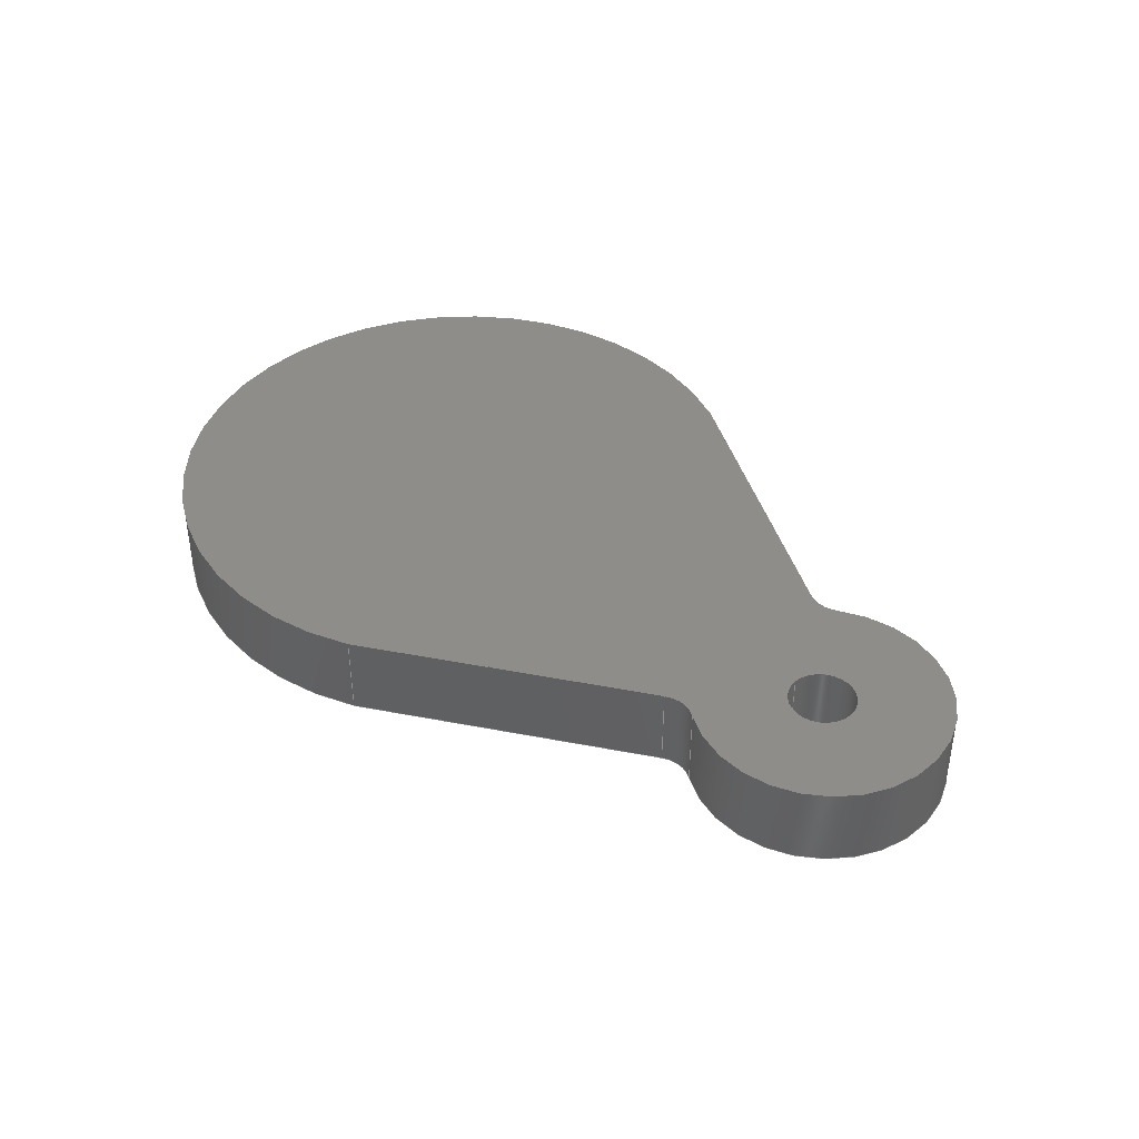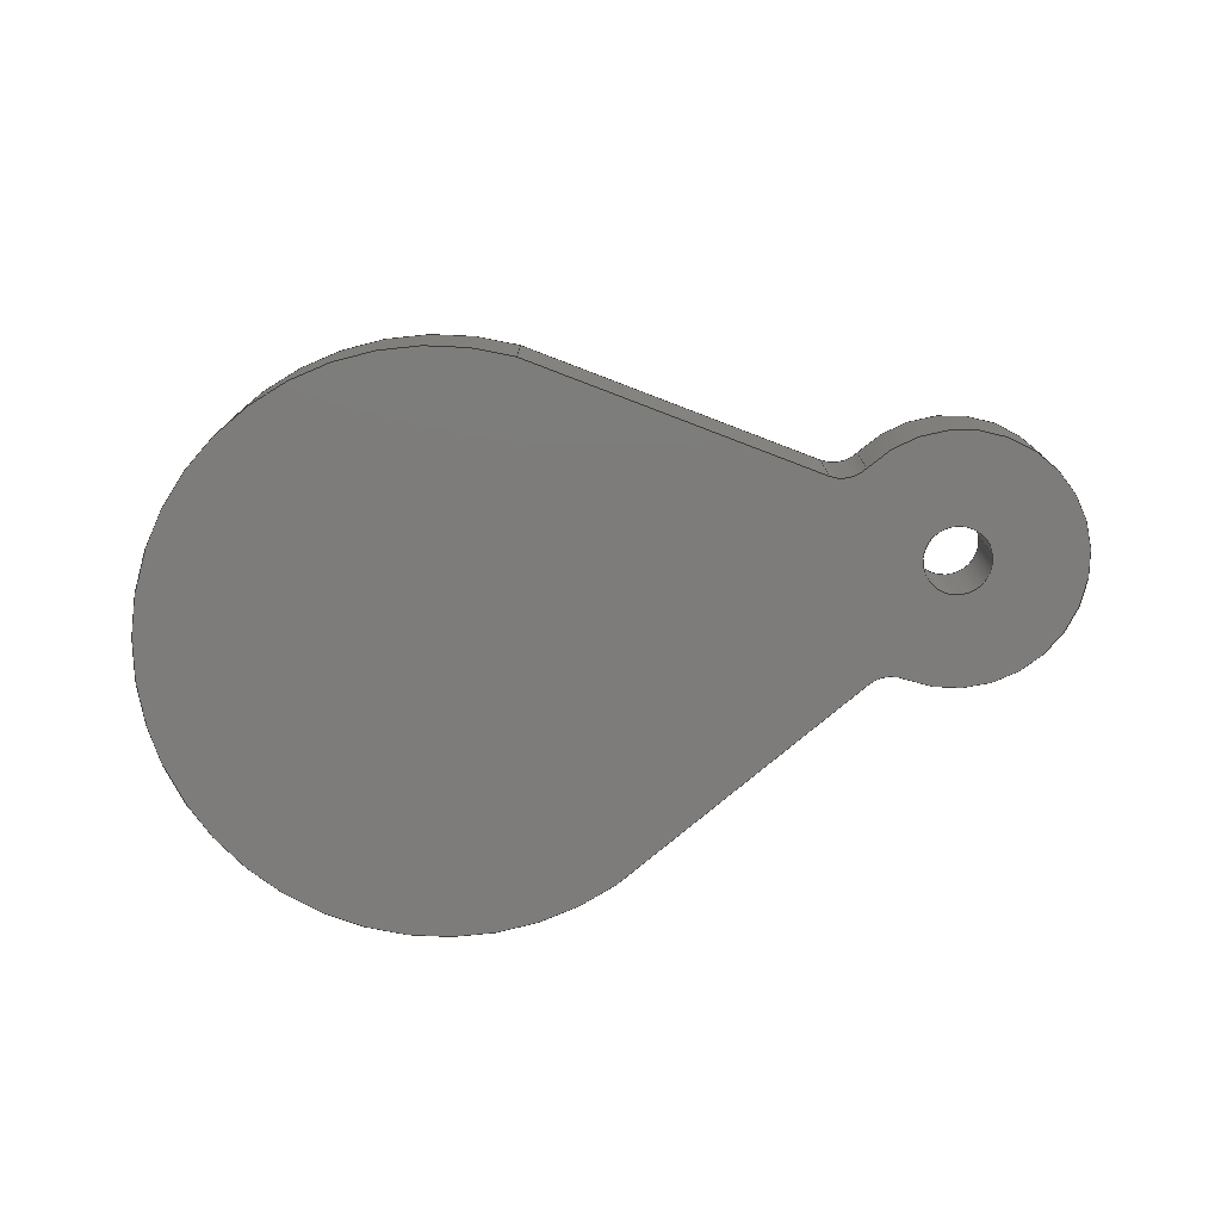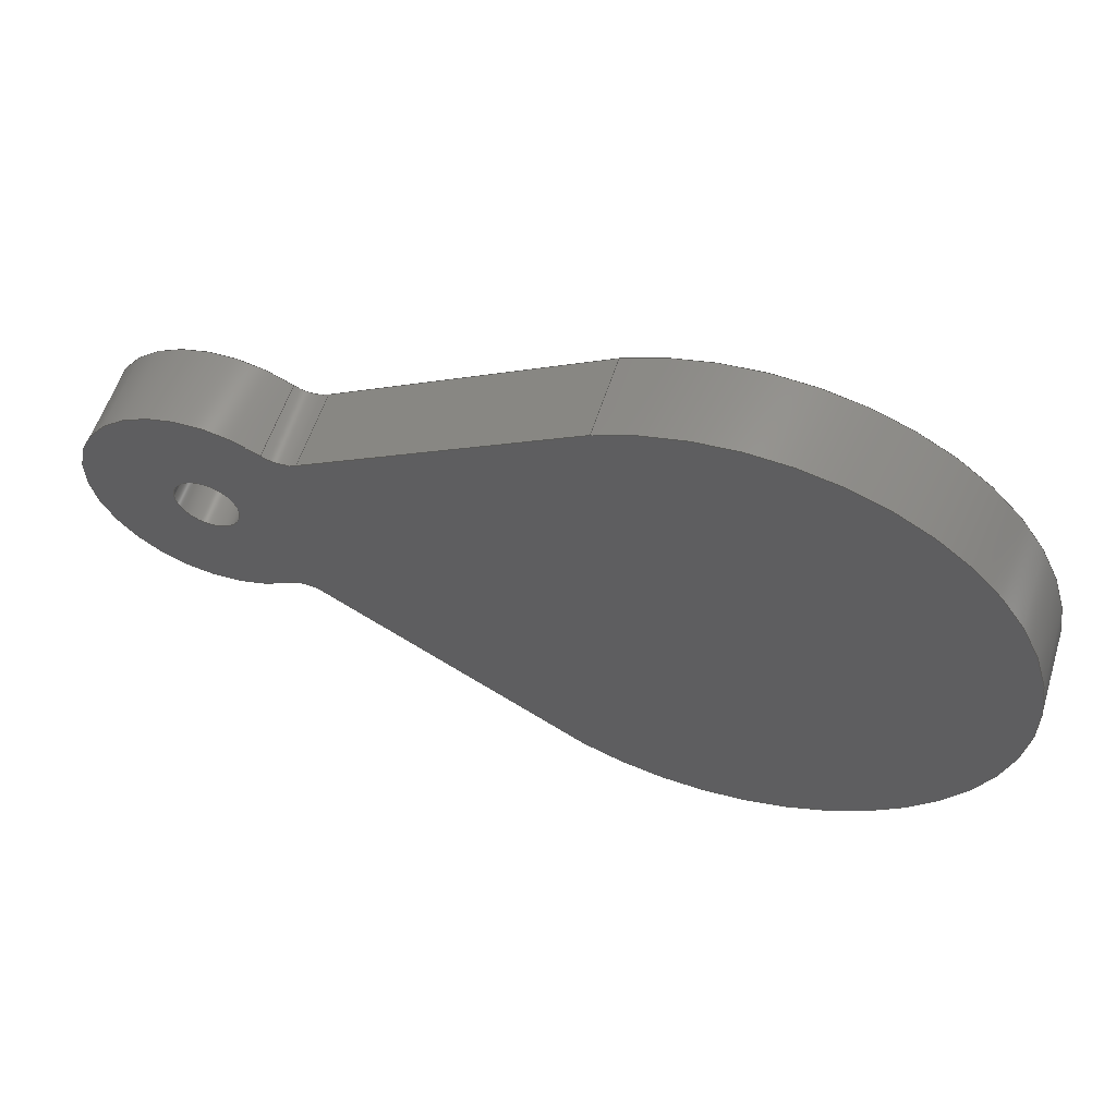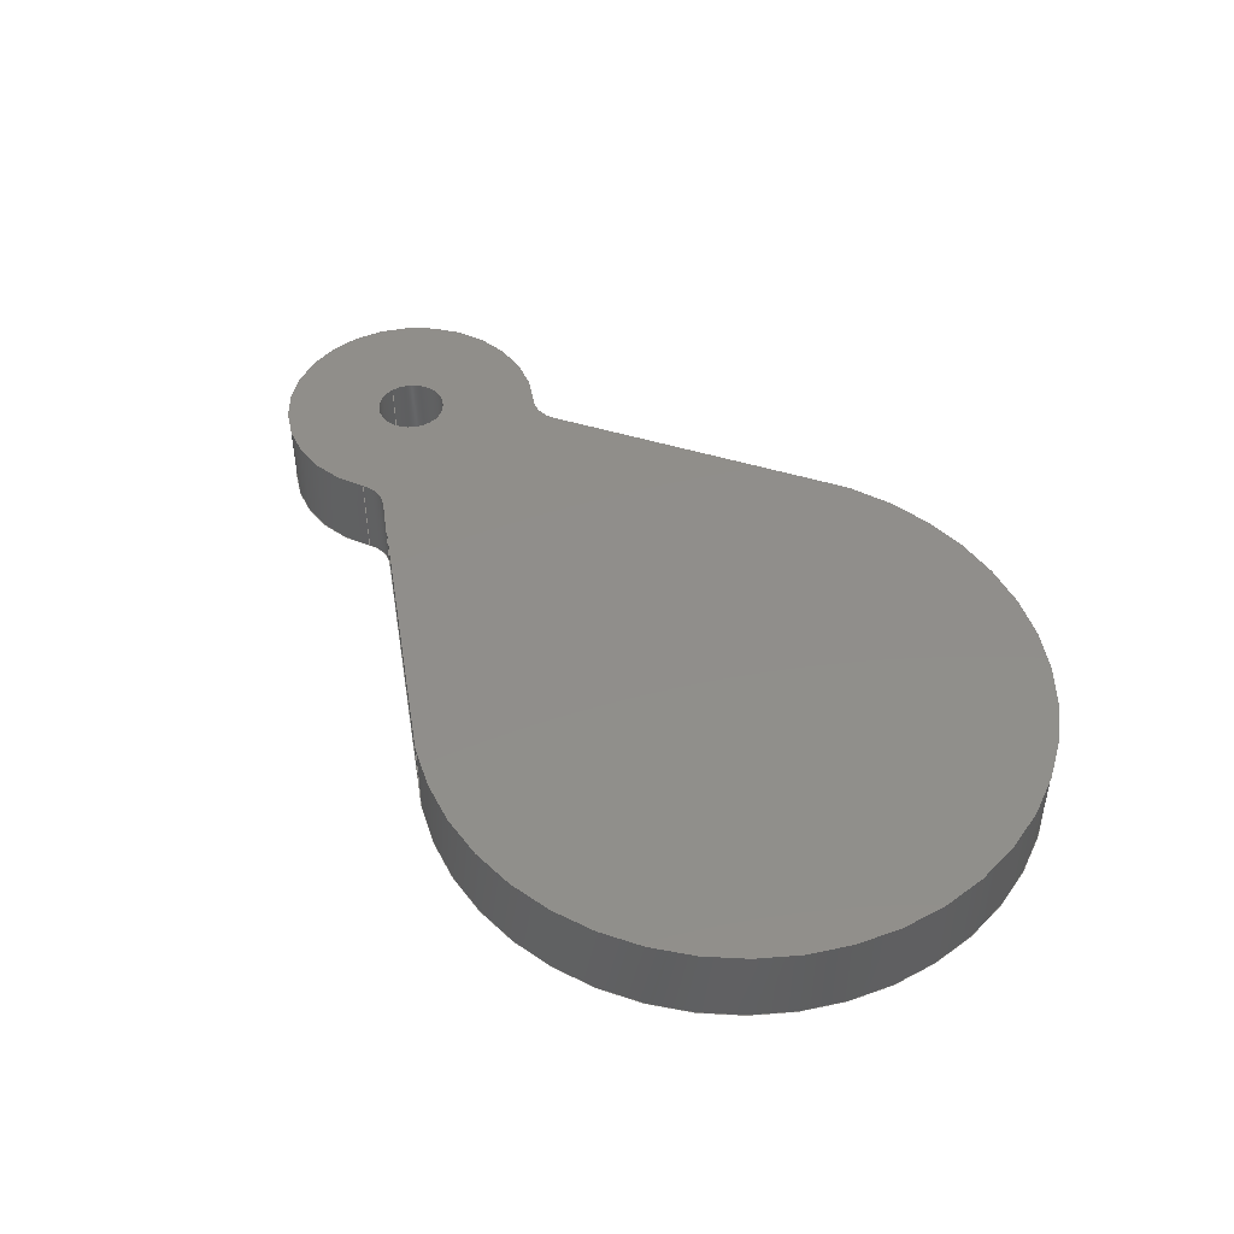
<metadata>
{"format":"step","ext":"stp","renderer":"f3d","projection":"perspective","resolution":1024,"background":"white","views":[{"elev":40.6,"azim":44.6,"up":"+Z"},{"elev":-75.9,"azim":10.2,"up":"+Z"},{"elev":56.9,"azim":-162.6,"up":"+Y"},{"elev":46.7,"azim":-129.3,"up":"+Z"}]}
</metadata>
<code>
ISO-10303-21;
DATA;
#1=CARTESIAN_POINT('',(30,0,0));
#2=DIRECTION('',(0,0,-1));
#3=DIRECTION('',(1,0,0));
#4=AXIS2_PLACEMENT_3D('',#1,#2,#3);
#5=CARTESIAN_POINT('',(30,0,0));
#6=DIRECTION('',(0,0,-1));
#7=DIRECTION('',(-1,0,0));
#8=AXIS2_PLACEMENT_3D('',#5,#6,#7);
#9=CARTESIAN_POINT('',(0,0,0));
#10=DIRECTION('',(0,0,1));
#11=DIRECTION('',(0.4325,0.9016,0));
#12=AXIS2_PLACEMENT_3D('',#9,#10,#11);
#13=DIRECTION('',(0.8551,0.5184,0));
#14=VECTOR('',#13,18.68);
#15=CARTESIAN_POINT('',(7.568,-15.78,0));
#16=LINE('',#15,#14);
#17=CARTESIAN_POINT('',(24.58,-7.803,0));
#18=DIRECTION('',(0,0,-1));
#19=DIRECTION('',(-0.5184,0.8551,0));
#20=AXIS2_PLACEMENT_3D('',#17,#18,#19);
#21=CARTESIAN_POINT('',(30,0,0));
#22=DIRECTION('',(0,0,1));
#23=DIRECTION('',(-0.5703,-0.8214,0));
#24=AXIS2_PLACEMENT_3D('',#21,#22,#23);
#25=CARTESIAN_POINT('',(24.95,8.046,0));
#26=DIRECTION('',(0,0,-1));
#27=DIRECTION('',(0.5317,-0.8469,0));
#28=AXIS2_PLACEMENT_3D('',#25,#26,#27);
#29=DIRECTION('',(-0.8659,0.5003,0));
#30=VECTOR('',#29,18.92);
#31=CARTESIAN_POINT('',(23.95,6.314,0));
#32=LINE('',#31,#30);
#33=DIRECTION('',(0,0,1));
#34=VECTOR('',#33,5);
#35=CARTESIAN_POINT('',(32,0,0));
#36=LINE('',#35,#34);
#37=DIRECTION('',(0,0,1));
#38=VECTOR('',#37,5);
#39=CARTESIAN_POINT('',(28,0,0));
#40=LINE('',#39,#38);
#41=CARTESIAN_POINT('',(30,0,5));
#42=DIRECTION('',(0,0,-1));
#43=DIRECTION('',(1,0,0));
#44=AXIS2_PLACEMENT_3D('',#41,#42,#43);
#45=CARTESIAN_POINT('',(30,0,5));
#46=DIRECTION('',(0,0,-1));
#47=DIRECTION('',(-1,0,0));
#48=AXIS2_PLACEMENT_3D('',#45,#46,#47);
#49=CARTESIAN_POINT('',(0,0,5));
#50=DIRECTION('',(0,0,1));
#51=DIRECTION('',(0.4325,0.9016,0));
#52=AXIS2_PLACEMENT_3D('',#49,#50,#51);
#53=DIRECTION('',(-0.8659,0.5003,0));
#54=VECTOR('',#53,18.92);
#55=CARTESIAN_POINT('',(23.95,6.314,5));
#56=LINE('',#55,#54);
#57=CARTESIAN_POINT('',(24.95,8.046,5));
#58=DIRECTION('',(0,0,-1));
#59=DIRECTION('',(0.5317,-0.8469,0));
#60=AXIS2_PLACEMENT_3D('',#57,#58,#59);
#61=CARTESIAN_POINT('',(30,0,5));
#62=DIRECTION('',(0,0,1));
#63=DIRECTION('',(-0.5703,-0.8214,0));
#64=AXIS2_PLACEMENT_3D('',#61,#62,#63);
#65=CARTESIAN_POINT('',(24.58,-7.803,5));
#66=DIRECTION('',(0,0,-1));
#67=DIRECTION('',(-0.5184,0.8551,0));
#68=AXIS2_PLACEMENT_3D('',#65,#66,#67);
#69=DIRECTION('',(0.8551,0.5184,0));
#70=VECTOR('',#69,18.68);
#71=CARTESIAN_POINT('',(7.568,-15.78,5));
#72=LINE('',#71,#70);
#73=DIRECTION('',(0,0,1));
#74=VECTOR('',#73,5);
#75=CARTESIAN_POINT('',(7.568,15.78,0));
#76=LINE('',#75,#74);
#77=DIRECTION('',(0,0,1));
#78=VECTOR('',#77,5);
#79=CARTESIAN_POINT('',(23.95,6.314,0));
#80=LINE('',#79,#78);
#81=DIRECTION('',(0,0,1));
#82=VECTOR('',#81,5);
#83=CARTESIAN_POINT('',(26.01,6.352,0));
#84=LINE('',#83,#82);
#85=DIRECTION('',(0,0,1));
#86=VECTOR('',#85,5);
#87=CARTESIAN_POINT('',(25.72,-6.161,0));
#88=LINE('',#87,#86);
#89=DIRECTION('',(0,0,1));
#90=VECTOR('',#89,5);
#91=CARTESIAN_POINT('',(23.54,-6.093,0));
#92=LINE('',#91,#90);
#93=DIRECTION('',(0,0,1));
#94=VECTOR('',#93,5);
#95=CARTESIAN_POINT('',(7.568,-15.78,0));
#96=LINE('',#95,#94);
#97=CARTESIAN_POINT('',(32,0,0));
#98=CARTESIAN_POINT('',(28,0,0));
#99=VERTEX_POINT('',#97);
#100=VERTEX_POINT('',#98);
#101=CARTESIAN_POINT('',(7.568,15.78,0));
#102=CARTESIAN_POINT('',(7.568,-15.78,0));
#103=VERTEX_POINT('',#101);
#104=VERTEX_POINT('',#102);
#105=CARTESIAN_POINT('',(23.54,-6.093,0));
#106=VERTEX_POINT('',#105);
#107=CARTESIAN_POINT('',(25.72,-6.161,0));
#108=VERTEX_POINT('',#107);
#109=CARTESIAN_POINT('',(26.01,6.352,0));
#110=VERTEX_POINT('',#109);
#111=CARTESIAN_POINT('',(23.95,6.314,0));
#112=VERTEX_POINT('',#111);
#113=CARTESIAN_POINT('',(32,0,5));
#114=CARTESIAN_POINT('',(28,0,5));
#115=VERTEX_POINT('',#113);
#116=VERTEX_POINT('',#114);
#117=CARTESIAN_POINT('',(7.568,15.78,5));
#118=CARTESIAN_POINT('',(7.568,-15.78,5));
#119=VERTEX_POINT('',#117);
#120=VERTEX_POINT('',#118);
#121=CARTESIAN_POINT('',(23.54,-6.093,5));
#122=VERTEX_POINT('',#121);
#123=CARTESIAN_POINT('',(25.72,-6.161,5));
#124=VERTEX_POINT('',#123);
#125=CARTESIAN_POINT('',(26.01,6.352,5));
#126=VERTEX_POINT('',#125);
#127=CARTESIAN_POINT('',(23.95,6.314,5));
#128=VERTEX_POINT('',#127);
#129=CARTESIAN_POINT('',(0,0,0));
#130=DIRECTION('',(0,0,1));
#131=DIRECTION('',(1,0,0));
#132=AXIS2_PLACEMENT_3D('',#129,#130,#131);
#133=PLANE('',#132);
#134=ORIENTED_EDGE('',*,*,#317,.T.);
#135=ORIENTED_EDGE('',*,*,#318,.T.);
#136=ORIENTED_EDGE('',*,*,#319,.T.);
#137=ORIENTED_EDGE('',*,*,#320,.T.);
#138=ORIENTED_EDGE('',*,*,#321,.T.);
#139=ORIENTED_EDGE('',*,*,#322,.T.);
#140=EDGE_LOOP('',(#134,#135,#136,#137,#138,#139));
#141=FACE_OUTER_BOUND('',#140,.F.);
#142=ORIENTED_EDGE('',*,*,#323,.T.);
#143=ORIENTED_EDGE('',*,*,#324,.T.);
#144=EDGE_LOOP('',(#142,#143));
#145=FACE_BOUND('',#144,.F.);
#146=ADVANCED_FACE('',(#141,#145),#133,.F.);
#147=CARTESIAN_POINT('',(30,0,0));
#148=DIRECTION('',(0,0,1));
#149=DIRECTION('',(1,0,0));
#150=AXIS2_PLACEMENT_3D('',#147,#148,#149);
#151=CYLINDRICAL_SURFACE('',#150,2);
#152=ORIENTED_EDGE('',*,*,#323,.F.);
#153=ORIENTED_EDGE('',*,*,#325,.T.);
#154=ORIENTED_EDGE('',*,*,#326,.T.);
#155=ORIENTED_EDGE('',*,*,#327,.F.);
#156=EDGE_LOOP('',(#152,#153,#154,#155));
#157=FACE_OUTER_BOUND('',#156,.F.);
#158=ADVANCED_FACE('',(#157),#151,.F.);
#159=CARTESIAN_POINT('',(30,0,0));
#160=DIRECTION('',(0,0,1));
#161=DIRECTION('',(1,0,0));
#162=AXIS2_PLACEMENT_3D('',#159,#160,#161);
#163=CYLINDRICAL_SURFACE('',#162,2);
#164=ORIENTED_EDGE('',*,*,#324,.F.);
#165=ORIENTED_EDGE('',*,*,#327,.T.);
#166=ORIENTED_EDGE('',*,*,#328,.T.);
#167=ORIENTED_EDGE('',*,*,#325,.F.);
#168=EDGE_LOOP('',(#164,#165,#166,#167));
#169=FACE_OUTER_BOUND('',#168,.F.);
#170=ADVANCED_FACE('',(#169),#163,.F.);
#171=CARTESIAN_POINT('',(0,0,5));
#172=DIRECTION('',(0,0,1));
#173=DIRECTION('',(1,0,0));
#174=AXIS2_PLACEMENT_3D('',#171,#172,#173);
#175=PLANE('',#174);
#176=ORIENTED_EDGE('',*,*,#329,.F.);
#177=ORIENTED_EDGE('',*,*,#330,.F.);
#178=ORIENTED_EDGE('',*,*,#331,.F.);
#179=ORIENTED_EDGE('',*,*,#332,.F.);
#180=ORIENTED_EDGE('',*,*,#333,.F.);
#181=ORIENTED_EDGE('',*,*,#334,.F.);
#182=EDGE_LOOP('',(#176,#177,#178,#179,#180,#181));
#183=FACE_OUTER_BOUND('',#182,.F.);
#184=ORIENTED_EDGE('',*,*,#326,.F.);
#185=ORIENTED_EDGE('',*,*,#328,.F.);
#186=EDGE_LOOP('',(#184,#185));
#187=FACE_BOUND('',#186,.F.);
#188=ADVANCED_FACE('',(#183,#187),#175,.T.);
#189=CARTESIAN_POINT('',(0,0,0));
#190=DIRECTION('',(0,0,1));
#191=DIRECTION('',(1,0,0));
#192=AXIS2_PLACEMENT_3D('',#189,#190,#191);
#193=CYLINDRICAL_SURFACE('',#192,17.5);
#194=ORIENTED_EDGE('',*,*,#317,.F.);
#195=ORIENTED_EDGE('',*,*,#335,.T.);
#196=ORIENTED_EDGE('',*,*,#329,.T.);
#197=ORIENTED_EDGE('',*,*,#336,.F.);
#198=EDGE_LOOP('',(#194,#195,#196,#197));
#199=FACE_OUTER_BOUND('',#198,.F.);
#200=ADVANCED_FACE('',(#199),#193,.T.);
#201=CARTESIAN_POINT('',(23.95,6.314,0));
#202=DIRECTION('',(0.5003,0.8659,0));
#203=DIRECTION('',(-0.8659,0.5003,0));
#204=AXIS2_PLACEMENT_3D('',#201,#202,#203);
#205=PLANE('',#204);
#206=ORIENTED_EDGE('',*,*,#322,.F.);
#207=ORIENTED_EDGE('',*,*,#337,.T.);
#208=ORIENTED_EDGE('',*,*,#330,.T.);
#209=ORIENTED_EDGE('',*,*,#335,.F.);
#210=EDGE_LOOP('',(#206,#207,#208,#209));
#211=FACE_OUTER_BOUND('',#210,.F.);
#212=ADVANCED_FACE('',(#211),#205,.T.);
#213=CARTESIAN_POINT('',(24.95,8.046,0));
#214=DIRECTION('',(0,0,1));
#215=DIRECTION('',(1,0,0));
#216=AXIS2_PLACEMENT_3D('',#213,#214,#215);
#217=CYLINDRICAL_SURFACE('',#216,2);
#218=ORIENTED_EDGE('',*,*,#321,.F.);
#219=ORIENTED_EDGE('',*,*,#338,.T.);
#220=ORIENTED_EDGE('',*,*,#331,.T.);
#221=ORIENTED_EDGE('',*,*,#337,.F.);
#222=EDGE_LOOP('',(#218,#219,#220,#221));
#223=FACE_OUTER_BOUND('',#222,.F.);
#224=ADVANCED_FACE('',(#223),#217,.F.);
#225=CARTESIAN_POINT('',(30,0,0));
#226=DIRECTION('',(0,0,1));
#227=DIRECTION('',(1,0,0));
#228=AXIS2_PLACEMENT_3D('',#225,#226,#227);
#229=CYLINDRICAL_SURFACE('',#228,7.5);
#230=ORIENTED_EDGE('',*,*,#320,.F.);
#231=ORIENTED_EDGE('',*,*,#339,.T.);
#232=ORIENTED_EDGE('',*,*,#332,.T.);
#233=ORIENTED_EDGE('',*,*,#338,.F.);
#234=EDGE_LOOP('',(#230,#231,#232,#233));
#235=FACE_OUTER_BOUND('',#234,.F.);
#236=ADVANCED_FACE('',(#235),#229,.T.);
#237=CARTESIAN_POINT('',(24.58,-7.803,0));
#238=DIRECTION('',(0,0,1));
#239=DIRECTION('',(1,0,0));
#240=AXIS2_PLACEMENT_3D('',#237,#238,#239);
#241=CYLINDRICAL_SURFACE('',#240,2);
#242=ORIENTED_EDGE('',*,*,#319,.F.);
#243=ORIENTED_EDGE('',*,*,#340,.T.);
#244=ORIENTED_EDGE('',*,*,#333,.T.);
#245=ORIENTED_EDGE('',*,*,#339,.F.);
#246=EDGE_LOOP('',(#242,#243,#244,#245));
#247=FACE_OUTER_BOUND('',#246,.F.);
#248=ADVANCED_FACE('',(#247),#241,.F.);
#249=CARTESIAN_POINT('',(7.568,-15.78,0));
#250=DIRECTION('',(0.5184,-0.8551,0));
#251=DIRECTION('',(0.8551,0.5184,0));
#252=AXIS2_PLACEMENT_3D('',#249,#250,#251);
#253=PLANE('',#252);
#254=ORIENTED_EDGE('',*,*,#318,.F.);
#255=ORIENTED_EDGE('',*,*,#336,.T.);
#256=ORIENTED_EDGE('',*,*,#334,.T.);
#257=ORIENTED_EDGE('',*,*,#340,.F.);
#258=EDGE_LOOP('',(#254,#255,#256,#257));
#259=FACE_OUTER_BOUND('',#258,.F.);
#260=ADVANCED_FACE('',(#259),#253,.T.);
#261=CLOSED_SHELL('',(#146,#158,#170,#188,#200,#212,#224,#236,#248,#260));
#262=MANIFOLD_SOLID_BREP('',#261);
#263=DIMENSIONAL_EXPONENTS(0,0,0,0,0,0,0);
#264=PLANE_ANGLE_MEASURE_WITH_UNIT(PLANE_ANGLE_MEASURE(0.01745),#342);
#265=(CONVERSION_BASED_UNIT('DEGREE',#264)NAMED_UNIT(*)PLANE_ANGLE_UNIT());
#266=UNCERTAINTY_MEASURE_WITH_UNIT(LENGTH_MEASURE(0.00654),#341,
'closure',
'Maximum model space distance between geometric entities at asserted connectivities');
#267=(GEOMETRIC_REPRESENTATION_CONTEXT(3)GLOBAL_UNCERTAINTY_ASSIGNED_CONTEXT((
#266))GLOBAL_UNIT_ASSIGNED_CONTEXT((#341,#265,#343))REPRESENTATION_CONTEXT
('ID1','3'));
#268=APPLICATION_CONTEXT(
'CONFIGURATION CONTROLLED 3D DESIGNS OF MECHANICAL PARTS AND ASSEMBLIES');
#269=APPLICATION_PROTOCOL_DEFINITION('international standard',
'config_control_design',1994,#268);
#270=DESIGN_CONTEXT('',#268,'design');
#271=MECHANICAL_CONTEXT('',#268,'mechanical');
#272=PRODUCT('PRT0001','PRT0001','NOT SPECIFIED',(#271));
#273=PRODUCT_DEFINITION_FORMATION_WITH_SPECIFIED_SOURCE('1','LAST_VERSION',#272,
.MADE.);
#274=PRODUCT_CATEGORY('part','');
#275=PRODUCT_RELATED_PRODUCT_CATEGORY('detail','',(#272));
#276=PRODUCT_CATEGORY_RELATIONSHIP('','',#274,#275);
#277=SECURITY_CLASSIFICATION_LEVEL('unclassified');
#278=SECURITY_CLASSIFICATION('','',#277);
#279=CC_DESIGN_SECURITY_CLASSIFICATION(#278,(#273));
#280=APPROVAL_STATUS('approved');
#281=APPROVAL(#280,'');
#282=CC_DESIGN_APPROVAL(#281,(#278,#273,#345));
#283=CALENDAR_DATE(120,6,12);
#284=COORDINATED_UNIVERSAL_TIME_OFFSET(9,0,.AHEAD.);
#285=LOCAL_TIME(20,21,56,#284);
#286=DATE_AND_TIME(#283,#285);
#287=APPROVAL_DATE_TIME(#286,#281);
#288=DATE_TIME_ROLE('creation_date');
#289=CC_DESIGN_DATE_AND_TIME_ASSIGNMENT(#286,#288,(#345));
#290=DATE_TIME_ROLE('classification_date');
#291=CC_DESIGN_DATE_AND_TIME_ASSIGNMENT(#286,#290,(#278));
#292=PERSON('UNSPECIFIED','UNSPECIFIED',$,$,$,$);
#293=ORGANIZATION('UNSPECIFIED','UNSPECIFIED','UNSPECIFIED');
#294=PERSON_AND_ORGANIZATION(#292,#293);
#295=APPROVAL_ROLE('approver');
#296=APPROVAL_PERSON_ORGANIZATION(#294,#281,#295);
#297=PERSON_AND_ORGANIZATION_ROLE('creator');
#298=CC_DESIGN_PERSON_AND_ORGANIZATION_ASSIGNMENT(#294,#297,(#273,#345));
#299=PERSON_AND_ORGANIZATION_ROLE('design_supplier');
#300=CC_DESIGN_PERSON_AND_ORGANIZATION_ASSIGNMENT(#294,#299,(#273));
#301=PERSON_AND_ORGANIZATION_ROLE('classification_officer');
#302=CC_DESIGN_PERSON_AND_ORGANIZATION_ASSIGNMENT(#294,#301,(#278));
#303=PERSON_AND_ORGANIZATION_ROLE('design_owner');
#304=CC_DESIGN_PERSON_AND_ORGANIZATION_ASSIGNMENT(#294,#303,(#272));
#305=CIRCLE('',#4,2);
#306=CIRCLE('',#8,2);
#307=CIRCLE('',#12,17.5);
#308=CIRCLE('',#20,2);
#309=CIRCLE('',#24,7.5);
#310=CIRCLE('',#28,2);
#311=CIRCLE('',#44,2);
#312=CIRCLE('',#48,2);
#313=CIRCLE('',#52,17.5);
#314=CIRCLE('',#60,2);
#315=CIRCLE('',#64,7.5);
#316=CIRCLE('',#68,2);
#317=EDGE_CURVE('',#103,#104,#307,.T.);
#318=EDGE_CURVE('',#104,#106,#16,.T.);
#319=EDGE_CURVE('',#106,#108,#308,.T.);
#320=EDGE_CURVE('',#108,#110,#309,.T.);
#321=EDGE_CURVE('',#110,#112,#310,.T.);
#322=EDGE_CURVE('',#112,#103,#32,.T.);
#323=EDGE_CURVE('',#99,#100,#305,.T.);
#324=EDGE_CURVE('',#100,#99,#306,.T.);
#325=EDGE_CURVE('',#99,#115,#36,.T.);
#326=EDGE_CURVE('',#115,#116,#311,.T.);
#327=EDGE_CURVE('',#100,#116,#40,.T.);
#328=EDGE_CURVE('',#116,#115,#312,.T.);
#329=EDGE_CURVE('',#119,#120,#313,.T.);
#330=EDGE_CURVE('',#128,#119,#56,.T.);
#331=EDGE_CURVE('',#126,#128,#314,.T.);
#332=EDGE_CURVE('',#124,#126,#315,.T.);
#333=EDGE_CURVE('',#122,#124,#316,.T.);
#334=EDGE_CURVE('',#120,#122,#72,.T.);
#335=EDGE_CURVE('',#103,#119,#76,.T.);
#336=EDGE_CURVE('',#104,#120,#96,.T.);
#337=EDGE_CURVE('',#112,#128,#80,.T.);
#338=EDGE_CURVE('',#110,#126,#84,.T.);
#339=EDGE_CURVE('',#108,#124,#88,.T.);
#340=EDGE_CURVE('',#106,#122,#92,.T.);
#341=(LENGTH_UNIT()NAMED_UNIT(*)SI_UNIT(.MILLI.,.METRE.));
#342=(NAMED_UNIT(*)PLANE_ANGLE_UNIT()SI_UNIT($,.RADIAN.));
#343=(NAMED_UNIT(*)SI_UNIT($,.STERADIAN.)SOLID_ANGLE_UNIT());
#344=ADVANCED_BREP_SHAPE_REPRESENTATION('',(#262),#267);
#345=PRODUCT_DEFINITION('design','',#273,#270);
#346=PRODUCT_DEFINITION_SHAPE('','SHAPE FOR PRT1',#345);
#347=SHAPE_DEFINITION_REPRESENTATION(#346,#344);
ENDSEC;
END-ISO-10303-21;

</code>
